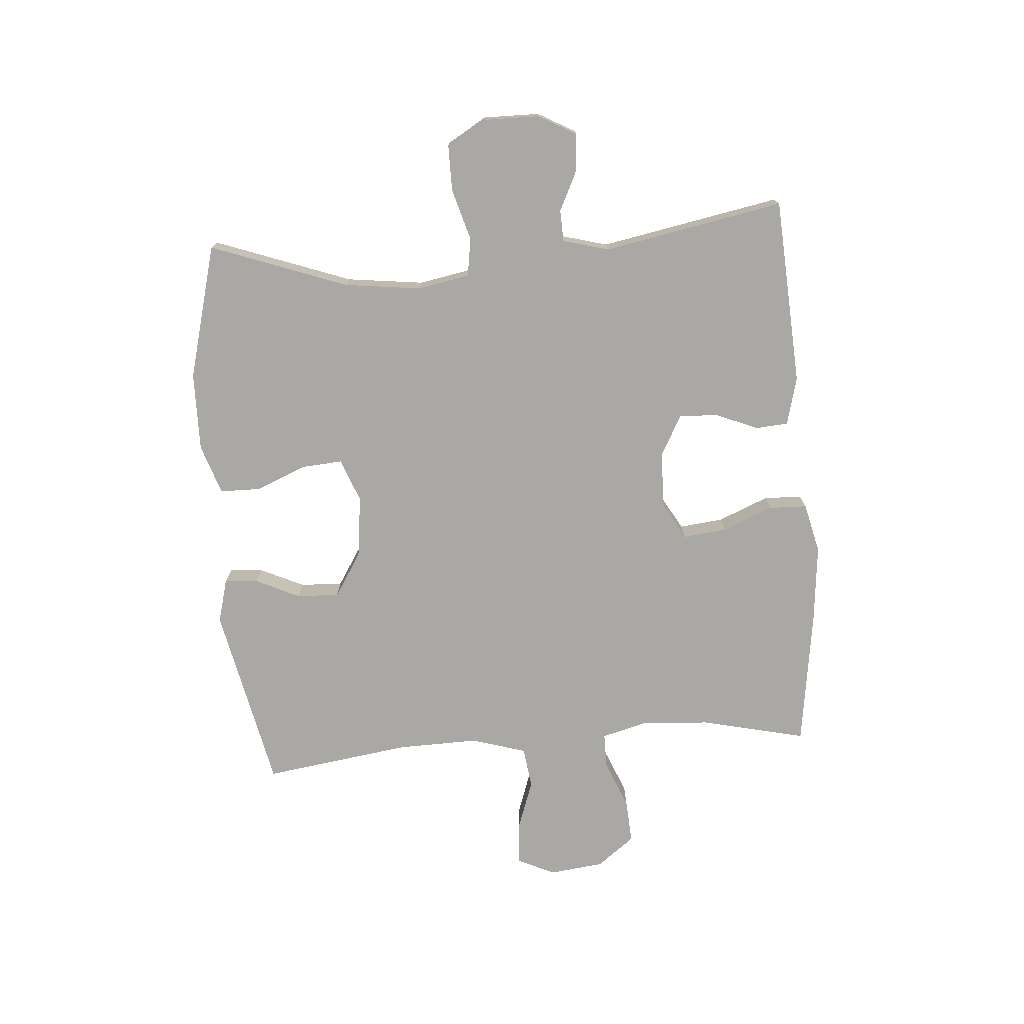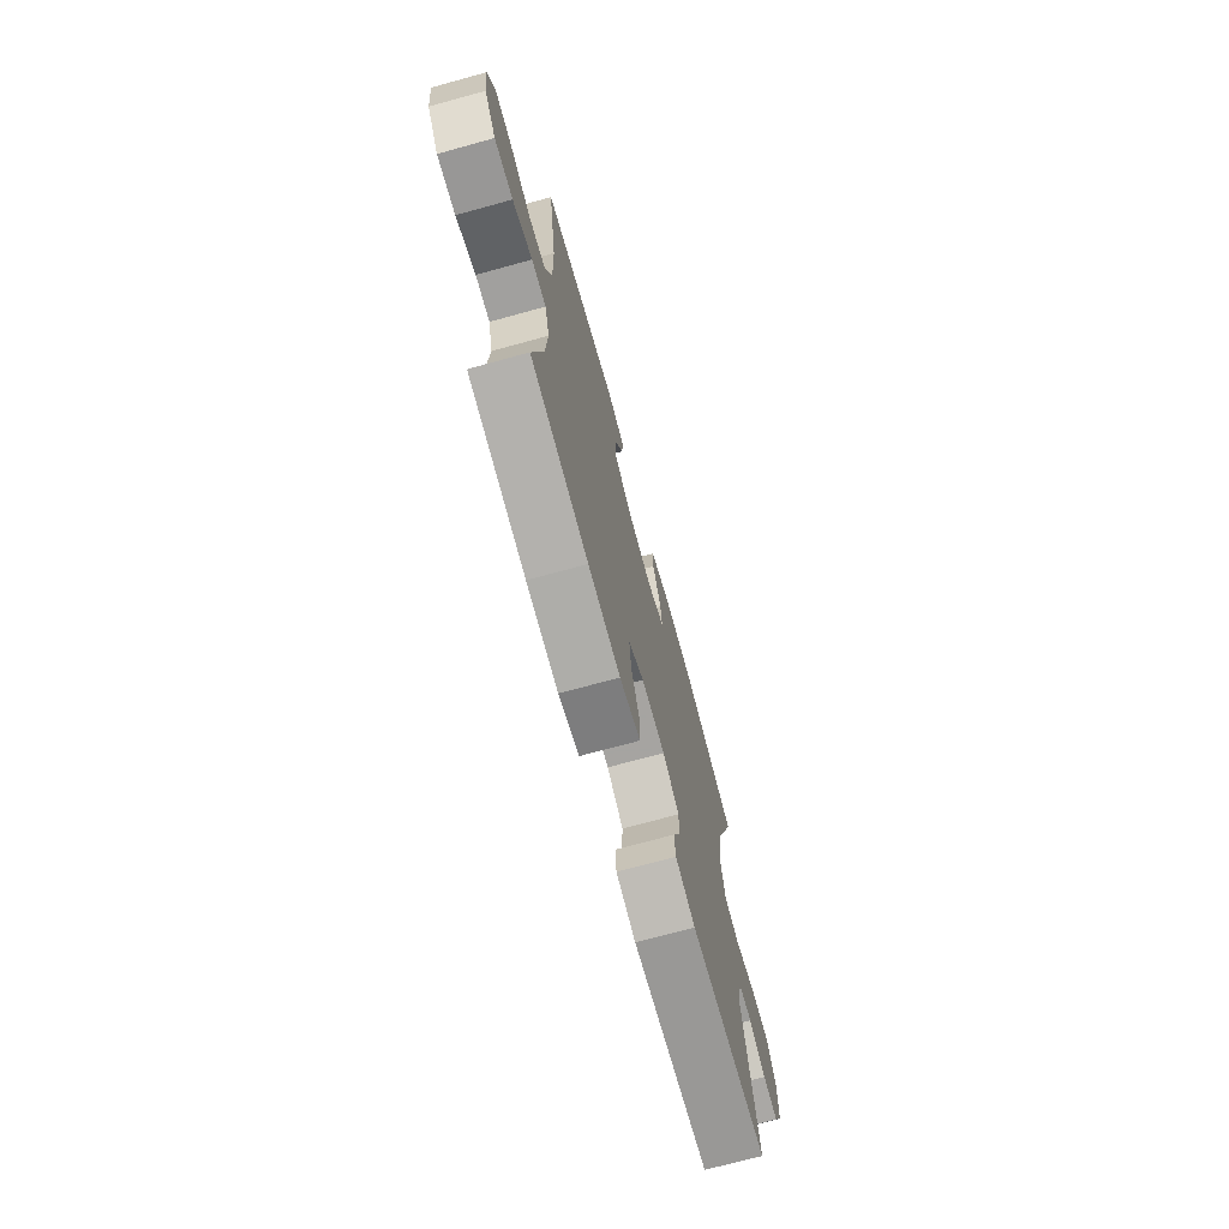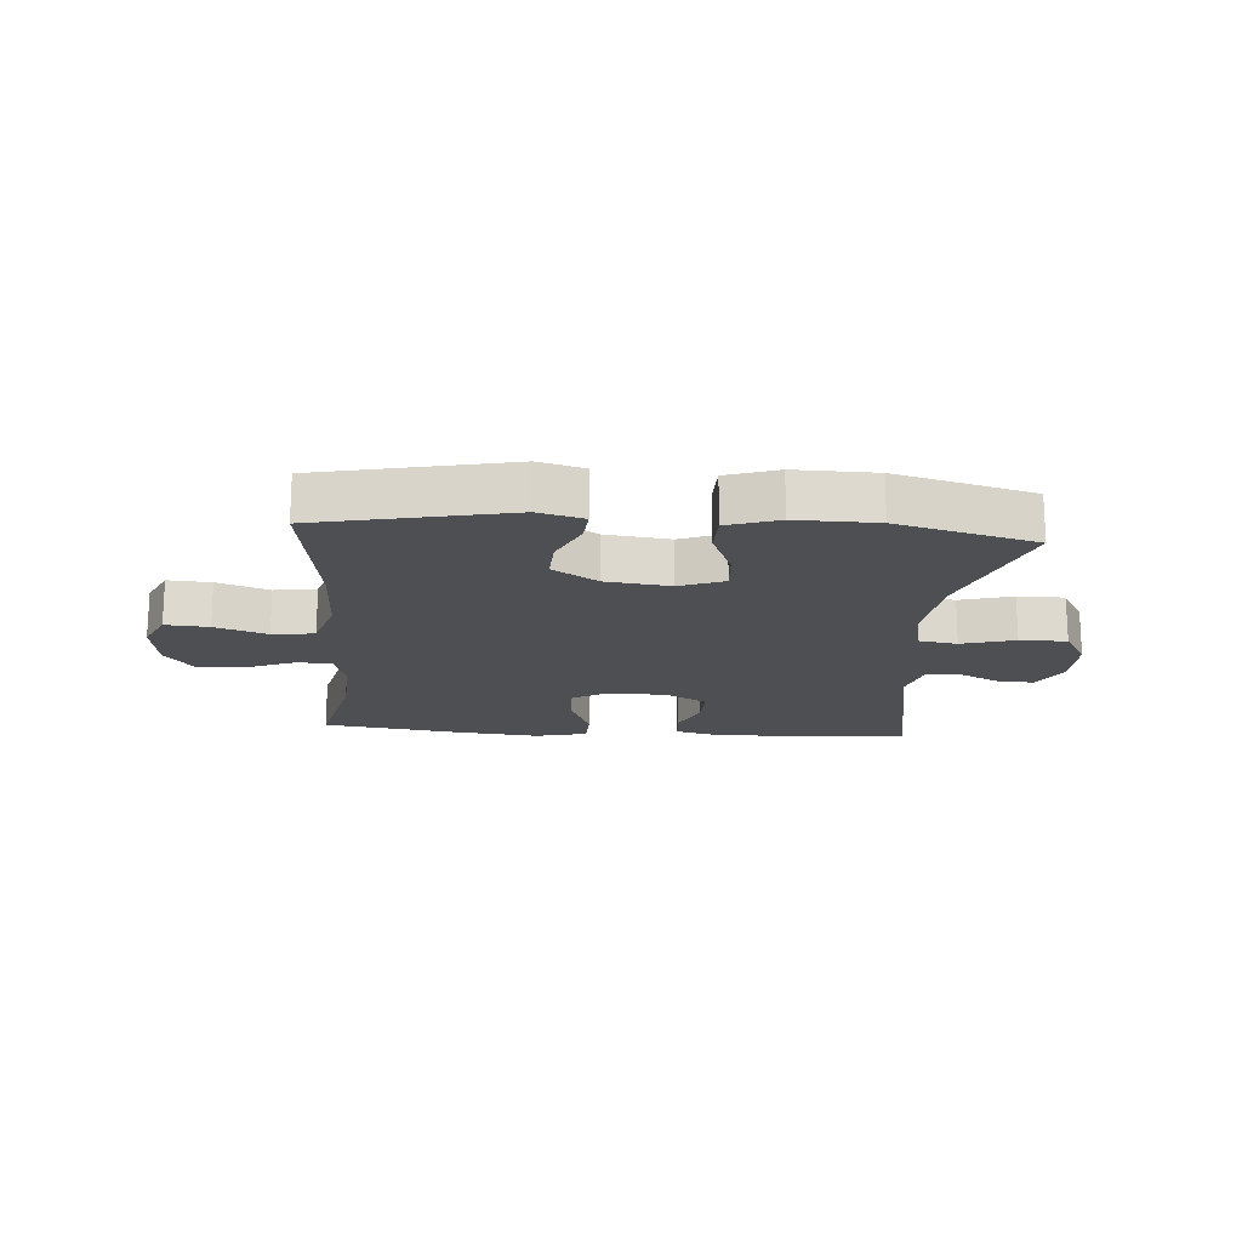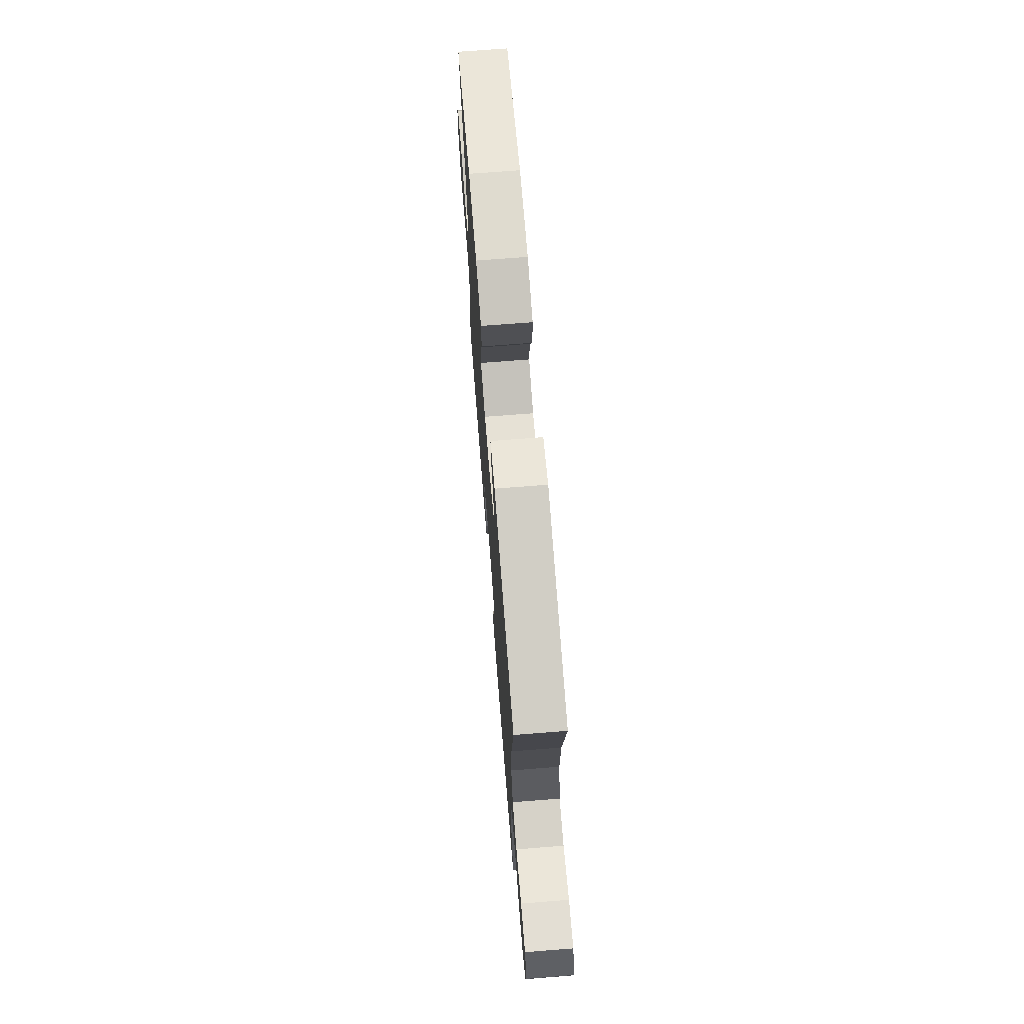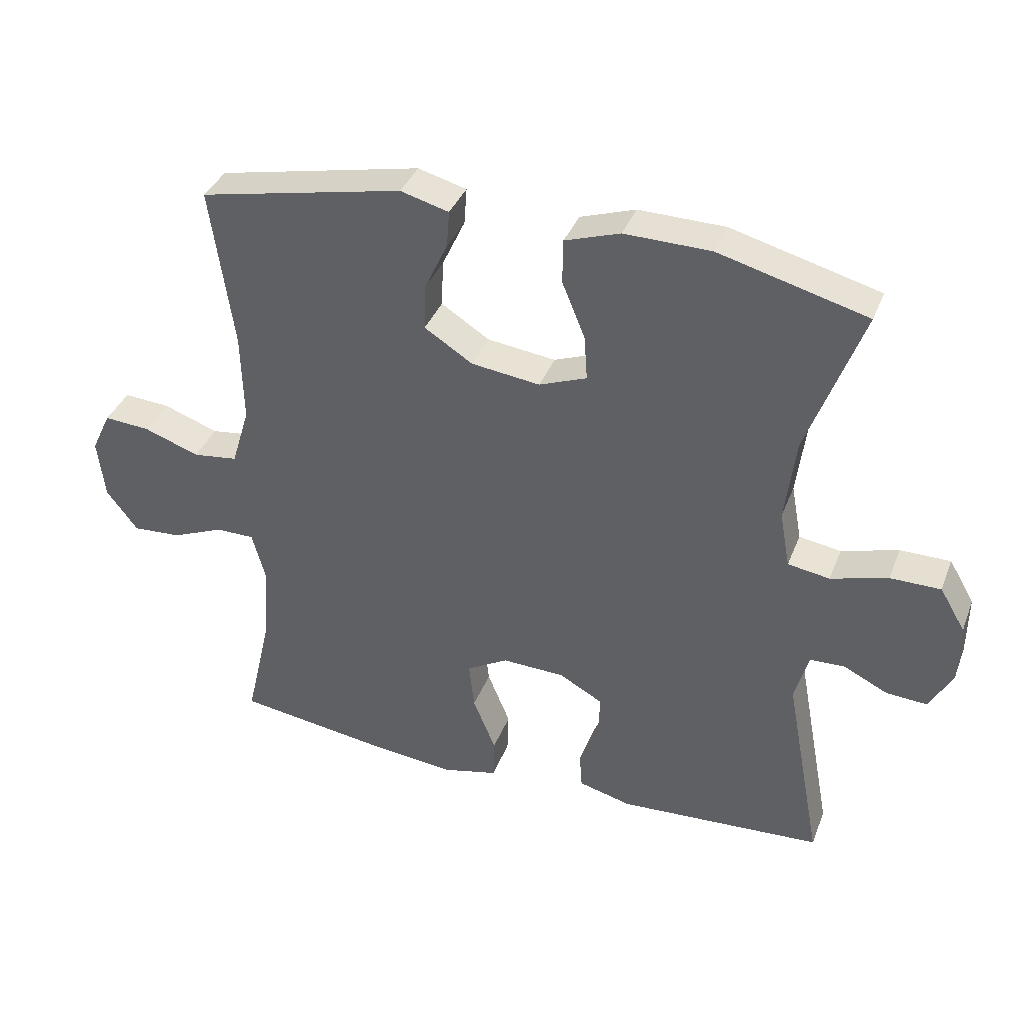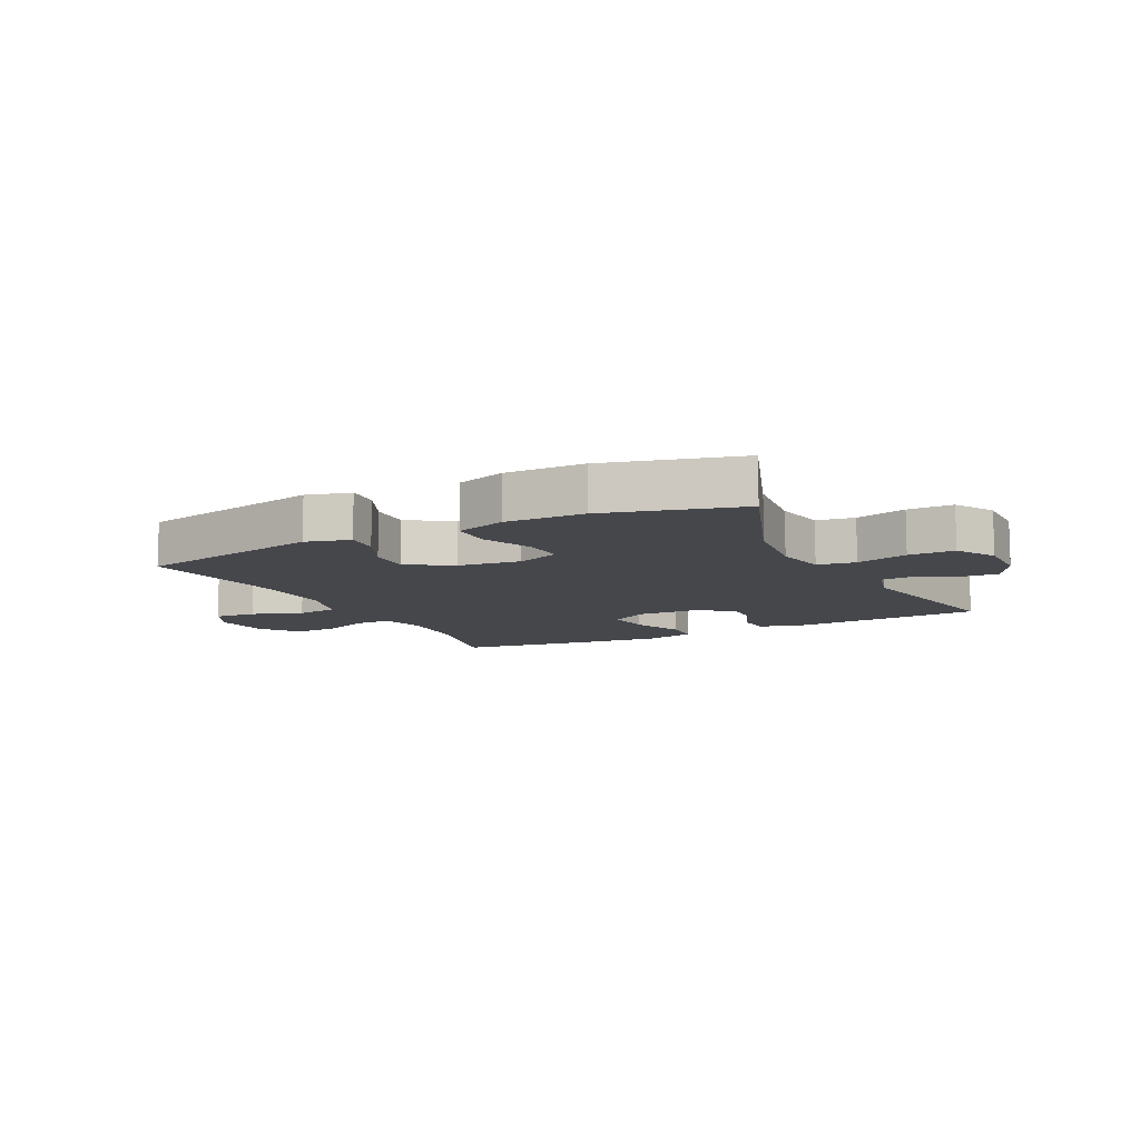
<metadata>
{"format":"obj","ext":"obj","renderer":"f3d","projection":"perspective","resolution":1024,"background":"white","views":[{"elev":-74.9,"azim":94.4,"up":"+Y"},{"elev":-71.8,"azim":-74.7,"up":"+Z"},{"elev":-17.8,"azim":-4.3,"up":"+Y"},{"elev":71.1,"azim":-94.5,"up":"+Z"},{"elev":37.3,"azim":19.9,"up":"+Z"},{"elev":-10.2,"azim":26.8,"up":"+Y"}]}
</metadata>
<code>
v -0.5 0.07 -0.5
v -0.459 0.07 -0.323
v -0.452 0.07 -0.205
v -0.472 0.07 -0.131
v -0.531 0.07 -0.131
v -0.611 0.07 -0.164
v -0.686 0.07 -0.169
v -0.734 0.07 -0.106
v -0.745 0.07 -0.014
v -0.715 0.07 0.049
v -0.644 0.07 0.044
v -0.559 0.07 0.014
v -0.49 0.07 0.023
v -0.462 0.07 0.115
v -0.465 0.07 0.252
v -0.5 0.07 0.5
v -0.187 0.07 0.566
v -0.113 0.07 0.546
v -0.117 0.07 0.49
v -0.152 0.07 0.415
v -0.155 0.07 0.344
v -0.081 0.07 0.297
v 0.024 0.07 0.284
v 0.097 0.07 0.312
v 0.092 0.07 0.381
v 0.057 0.07 0.466
v 0.058 0.07 0.534
v 0.142 0.07 0.562
v 0.274 0.07 0.56
v 0.5 0.07 0.5
v 0.416 0.07 0.27
v 0.4 0.07 0.141
v 0.416 0.07 0.054
v 0.48 0.07 0.044
v 0.567 0.07 0.069
v 0.644 0.07 0.069
v 0.683 0.07 0.003
v 0.682 0.07 -0.091
v 0.647 0.07 -0.154
v 0.585 0.07 -0.15
v 0.517 0.07 -0.117
v 0.464 0.07 -0.119
v 0.443 0.07 -0.196
v 0.5 0.07 -0.5
v 0.186 0.07 -0.519
v 0.105 0.07 -0.498
v 0.101 0.07 -0.443
v 0.131 0.07 -0.372
v 0.133 0.07 -0.307
v 0.066 0.07 -0.27
v -0.03 0.07 -0.267
v -0.093 0.07 -0.303
v -0.085 0.07 -0.377
v -0.05 0.07 -0.462
v -0.052 0.07 -0.526
v -0.136 0.07 -0.546
v -0.266 0.07 -0.533
v -0.5 0 -0.5
v -0.459 0 -0.323
v -0.452 0 -0.205
v -0.472 0 -0.131
v -0.531 0 -0.131
v -0.611 0 -0.164
v -0.686 0 -0.169
v -0.734 0 -0.106
v -0.745 0 -0.014
v -0.715 0 0.049
v -0.644 0 0.044
v -0.559 0 0.014
v -0.49 0 0.023
v -0.462 0 0.115
v -0.465 0 0.252
v -0.5 0 0.5
v -0.187 0 0.566
v -0.113 0 0.546
v -0.117 0 0.49
v -0.152 0 0.415
v -0.155 0 0.344
v -0.081 0 0.297
v 0.024 0 0.284
v 0.097 0 0.312
v 0.092 0 0.381
v 0.057 0 0.466
v 0.058 0 0.534
v 0.142 0 0.562
v 0.274 0 0.56
v 0.5 0 0.5
v 0.416 0 0.27
v 0.4 0 0.141
v 0.416 0 0.054
v 0.48 0 0.044
v 0.567 0 0.069
v 0.644 0 0.069
v 0.683 0 0.003
v 0.682 0 -0.091
v 0.647 0 -0.154
v 0.585 0 -0.15
v 0.517 0 -0.117
v 0.464 0 -0.119
v 0.443 0 -0.196
v 0.5 0 -0.5
v 0.186 0 -0.519
v 0.105 0 -0.498
v 0.101 0 -0.443
v 0.131 0 -0.372
v 0.133 0 -0.307
v 0.066 0 -0.27
v -0.03 0 -0.267
v -0.093 0 -0.303
v -0.085 0 -0.377
v -0.05 0 -0.462
v -0.052 0 -0.526
v -0.136 0 -0.546
v -0.266 0 -0.533
f 56 57 1 2
f 53 54 55 56
f 52 53 56 2
f 51 52 2 3
f 50 51 3 4
f 45 46 47 48
f 43 44 45 48
f 42 43 48 49
f 38 39 40 41
f 38 41 42
f 37 38 42
f 34 35 36 37
f 33 34 37 42
f 28 29 30 31
f 28 31 32
f 25 26 27 28
f 24 25 28 32
f 23 24 32 33
f 17 18 19 20
f 15 16 17 20
f 14 15 20 21
f 13 14 21 22
f 9 10 11 12
f 9 12 13
f 8 9 13
f 5 6 7 8
f 4 5 8 13
f 50 4 13 22
f 33 42 49 50
f 22 23 33 50
f 59 58 114 113
f 113 112 111 110
f 59 113 110 109
f 60 59 109 108
f 61 60 108 107
f 105 104 103 102
f 105 102 101 100
f 106 105 100 99
f 98 97 96 95
f 99 98 95
f 99 95 94
f 94 93 92 91
f 99 94 91 90
f 88 87 86 85
f 89 88 85
f 85 84 83 82
f 89 85 82 81
f 90 89 81 80
f 77 76 75 74
f 77 74 73 72
f 78 77 72 71
f 79 78 71 70
f 69 68 67 66
f 70 69 66
f 70 66 65
f 65 64 63 62
f 70 65 62 61
f 79 70 61 107
f 107 106 99 90
f 107 90 80 79
f 1 58 59 2
f 2 59 60 3
f 3 60 61 4
f 4 61 62 5
f 5 62 63 6
f 6 63 64 7
f 7 64 65 8
f 8 65 66 9
f 9 66 67 10
f 10 67 68 11
f 11 68 69 12
f 12 69 70 13
f 13 70 71 14
f 14 71 72 15
f 15 72 73 16
f 16 73 74 17
f 17 74 75 18
f 18 75 76 19
f 19 76 77 20
f 20 77 78 21
f 21 78 79 22
f 22 79 80 23
f 23 80 81 24
f 24 81 82 25
f 25 82 83 26
f 26 83 84 27
f 27 84 85 28
f 28 85 86 29
f 29 86 87 30
f 30 87 88 31
f 31 88 89 32
f 32 89 90 33
f 33 90 91 34
f 34 91 92 35
f 35 92 93 36
f 36 93 94 37
f 37 94 95 38
f 38 95 96 39
f 39 96 97 40
f 40 97 98 41
f 41 98 99 42
f 42 99 100 43
f 43 100 101 44
f 44 101 102 45
f 45 102 103 46
f 46 103 104 47
f 47 104 105 48
f 48 105 106 49
f 49 106 107 50
f 50 107 108 51
f 51 108 109 52
f 52 109 110 53
f 53 110 111 54
f 54 111 112 55
f 55 112 113 56
f 56 113 114 57
f 57 114 58 1

</code>
